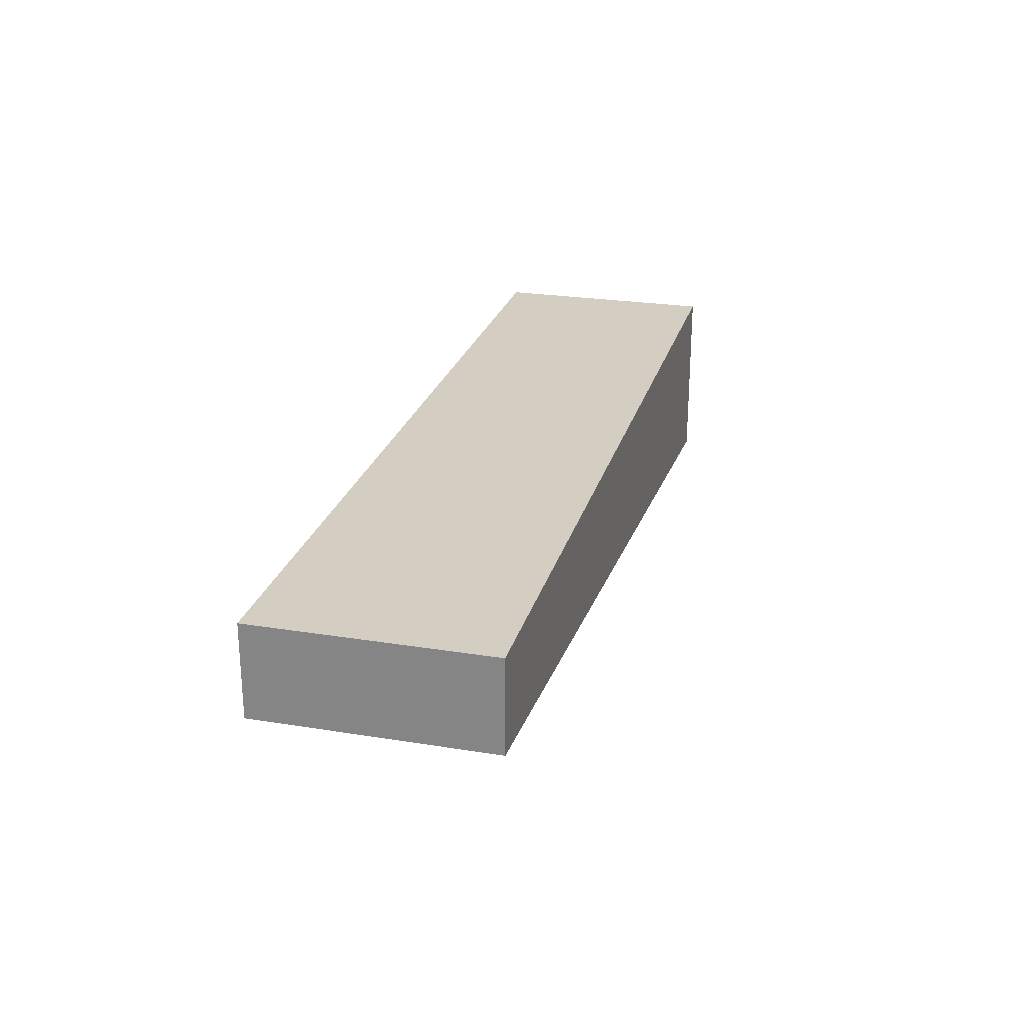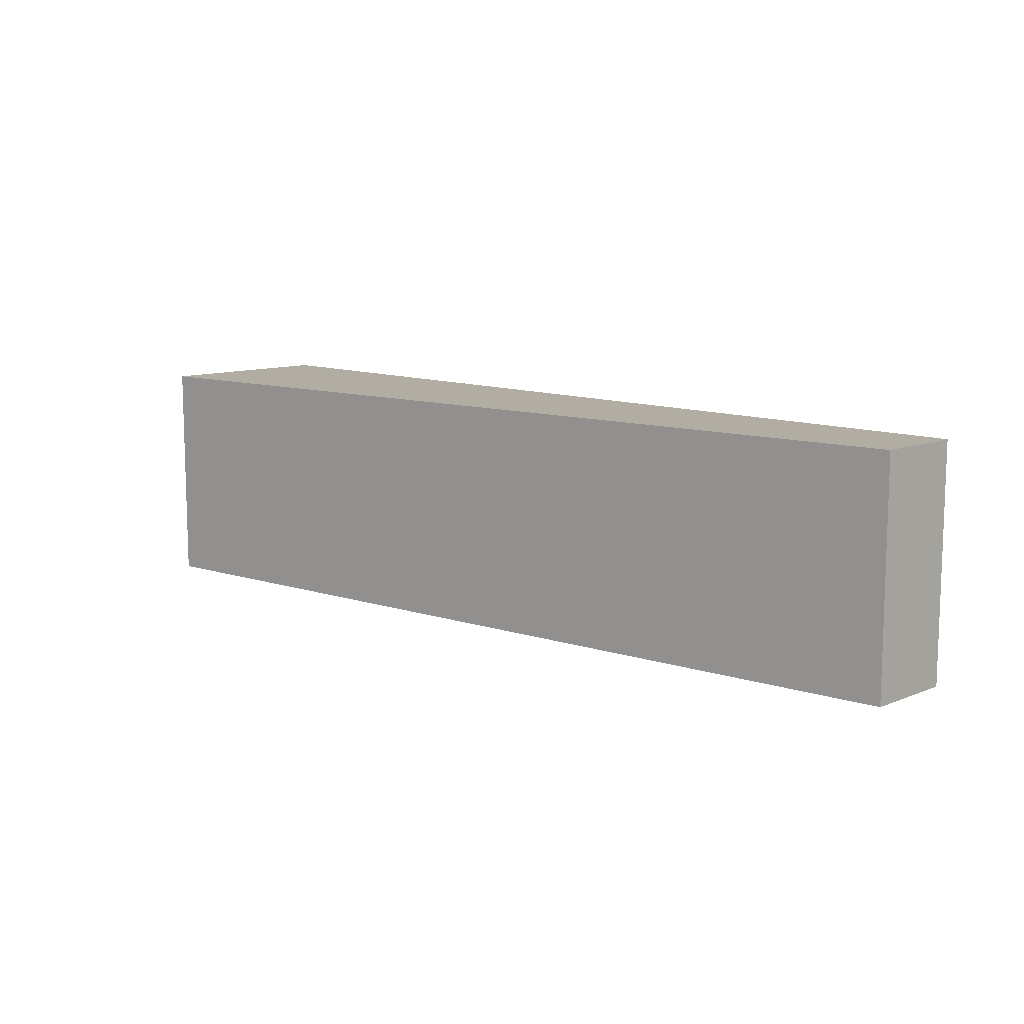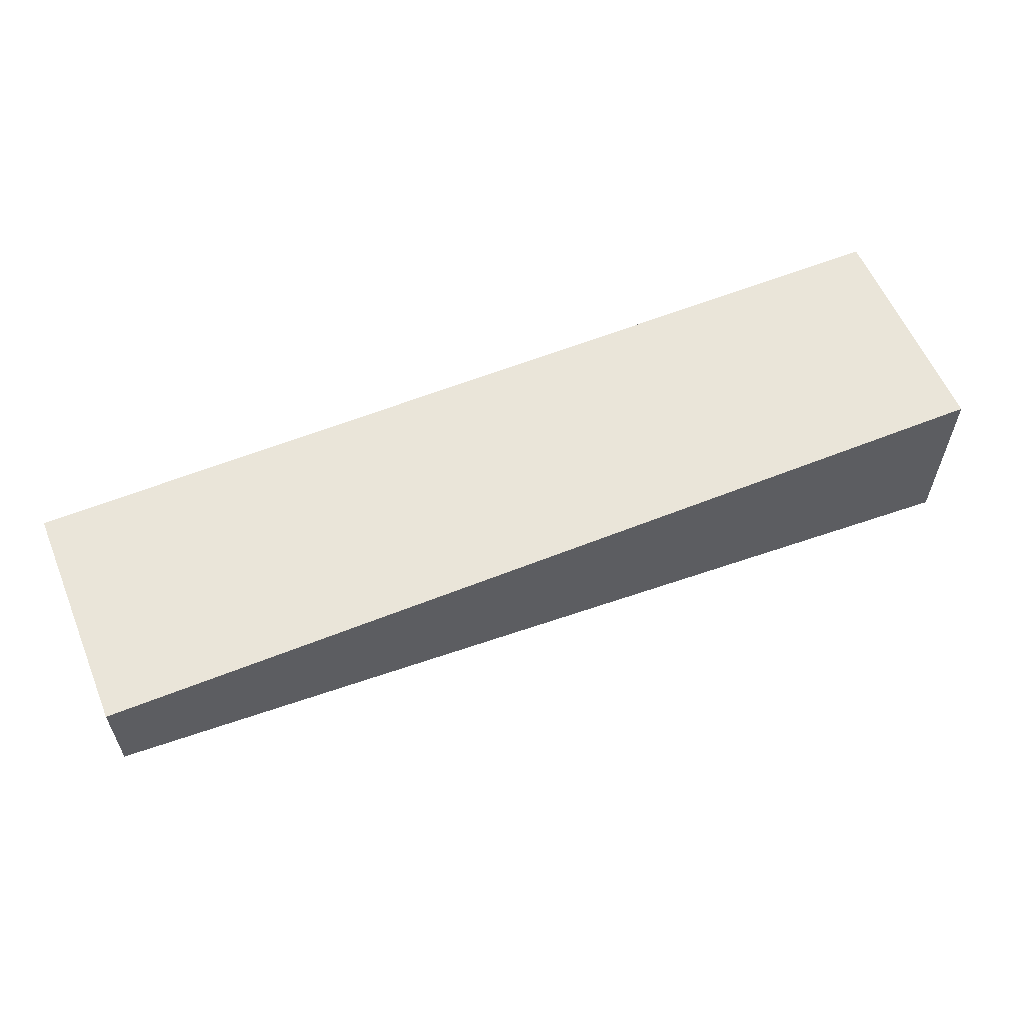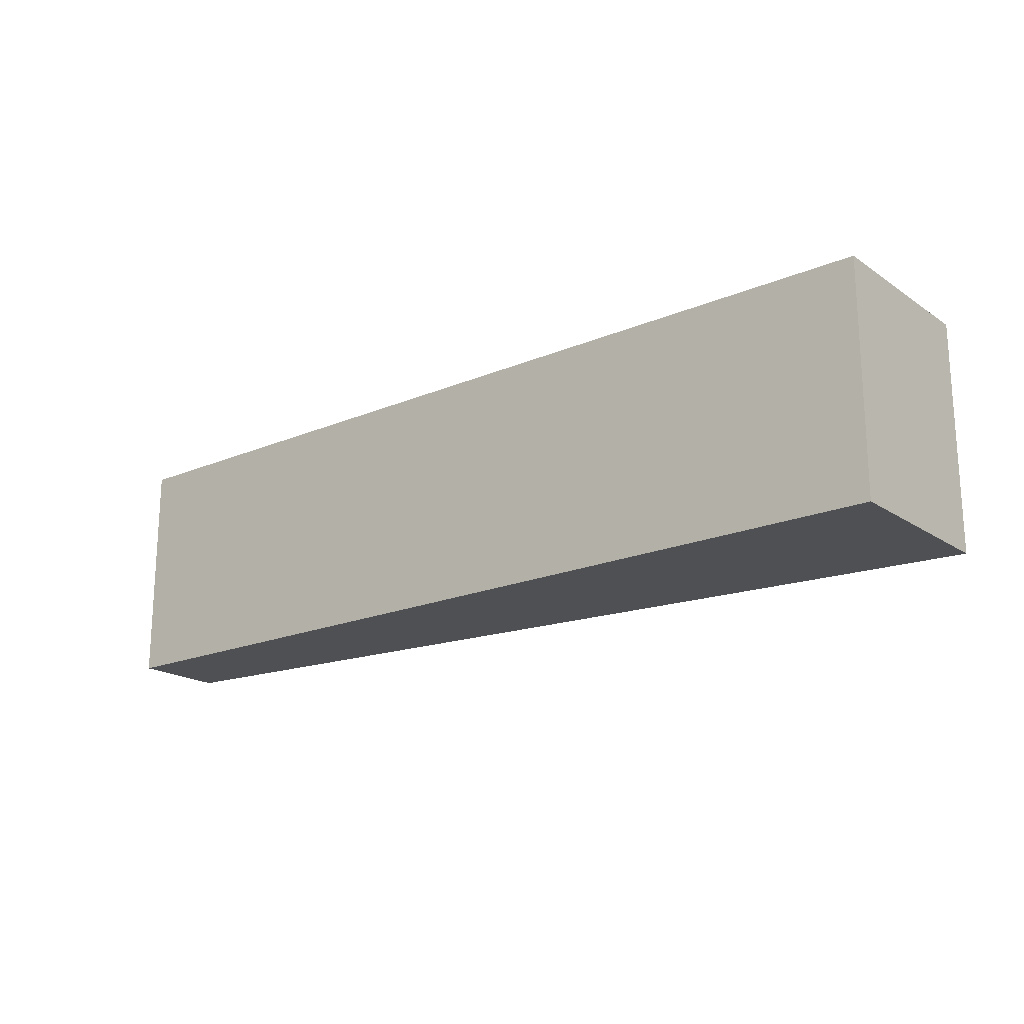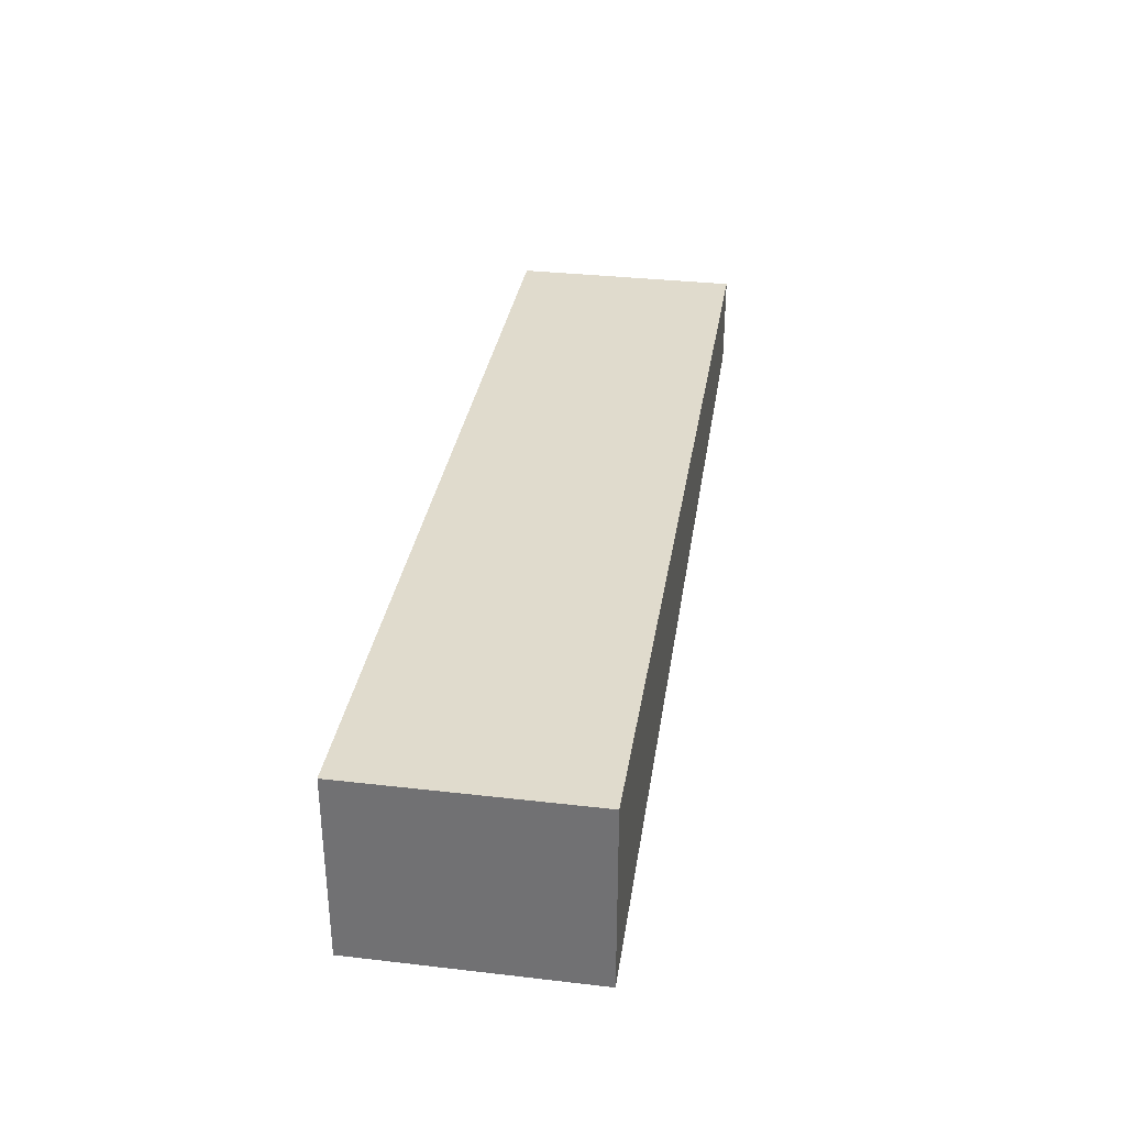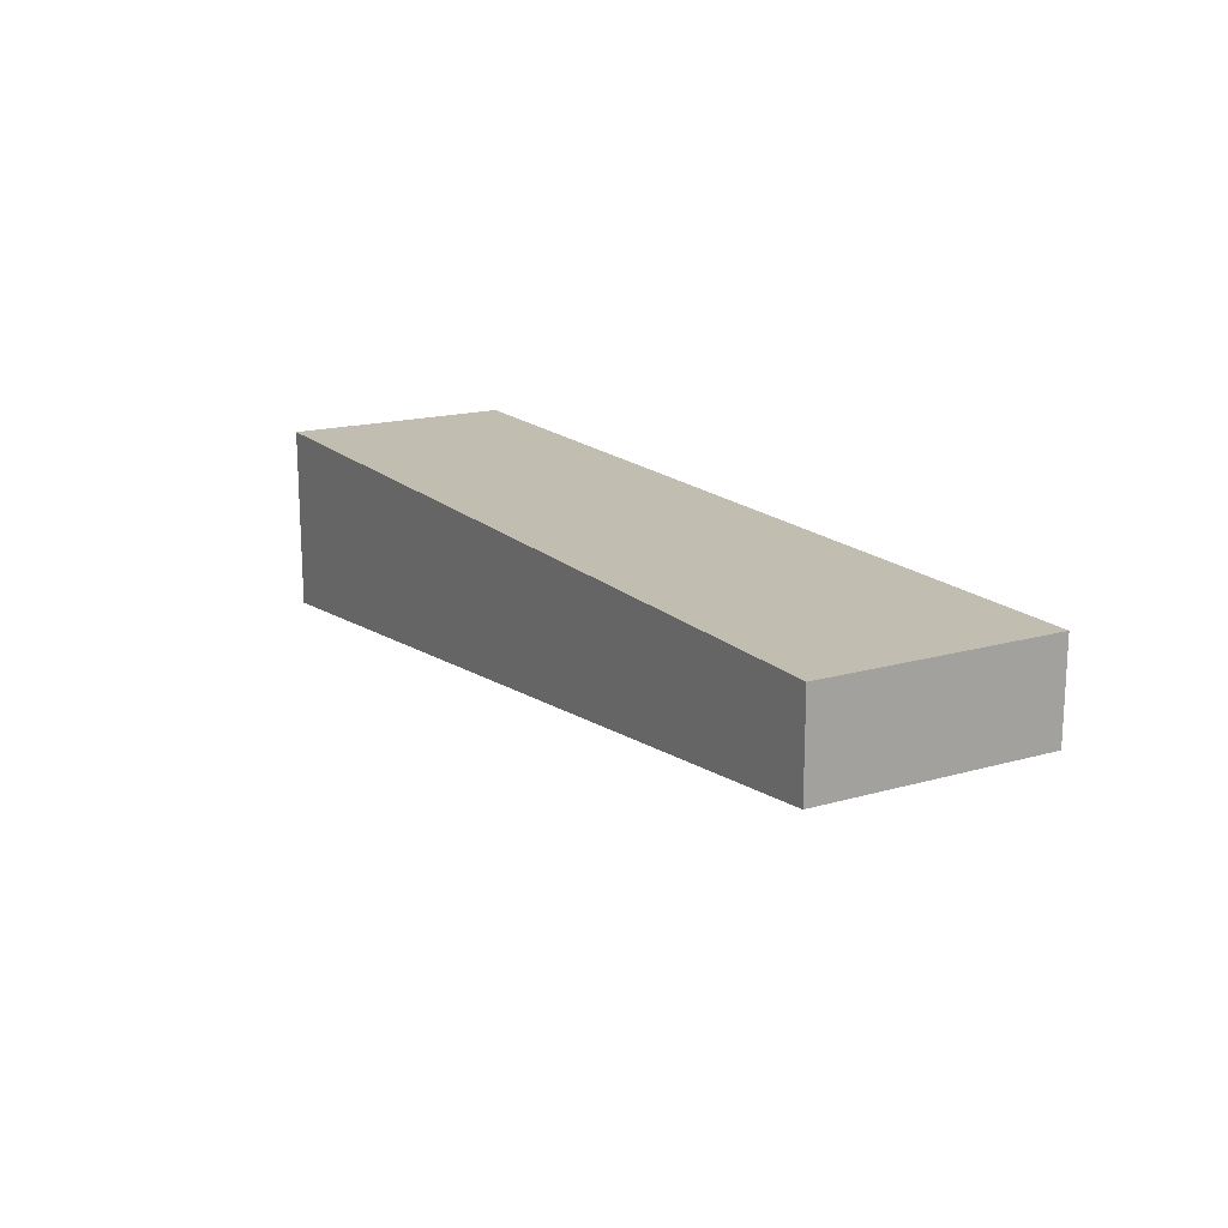
<metadata>
{"format":"obj","ext":"obj","renderer":"f3d","projection":"perspective","resolution":1024,"background":"white","views":[{"elev":25.0,"azim":104.7,"up":"+Y"},{"elev":10.6,"azim":44.9,"up":"+Z"},{"elev":58.4,"azim":157.5,"up":"+Y"},{"elev":-19.1,"azim":-141.3,"up":"+Z"},{"elev":33.3,"azim":-81.0,"up":"+Y"},{"elev":17.0,"azim":60.2,"up":"+Y"}]}
</metadata>
<code>
g Mesh1 Group1 Model
v 7.874 0 0.9843
v 7.874 0 -0.9843
v 0 0 -0.9843
v 0 0 0.9843
f 1 2 3 4
v 7.874 -0.7874 0.9843
v 7.874 -0.7874 -0.9843
f 5 6 2 1
v 0 -1.575 0.9843
v 0 -1.575 -0.9843
f 6 5 7 8
f 5 1 4 7
f 8 7 4 3
f 2 6 8 3

</code>
